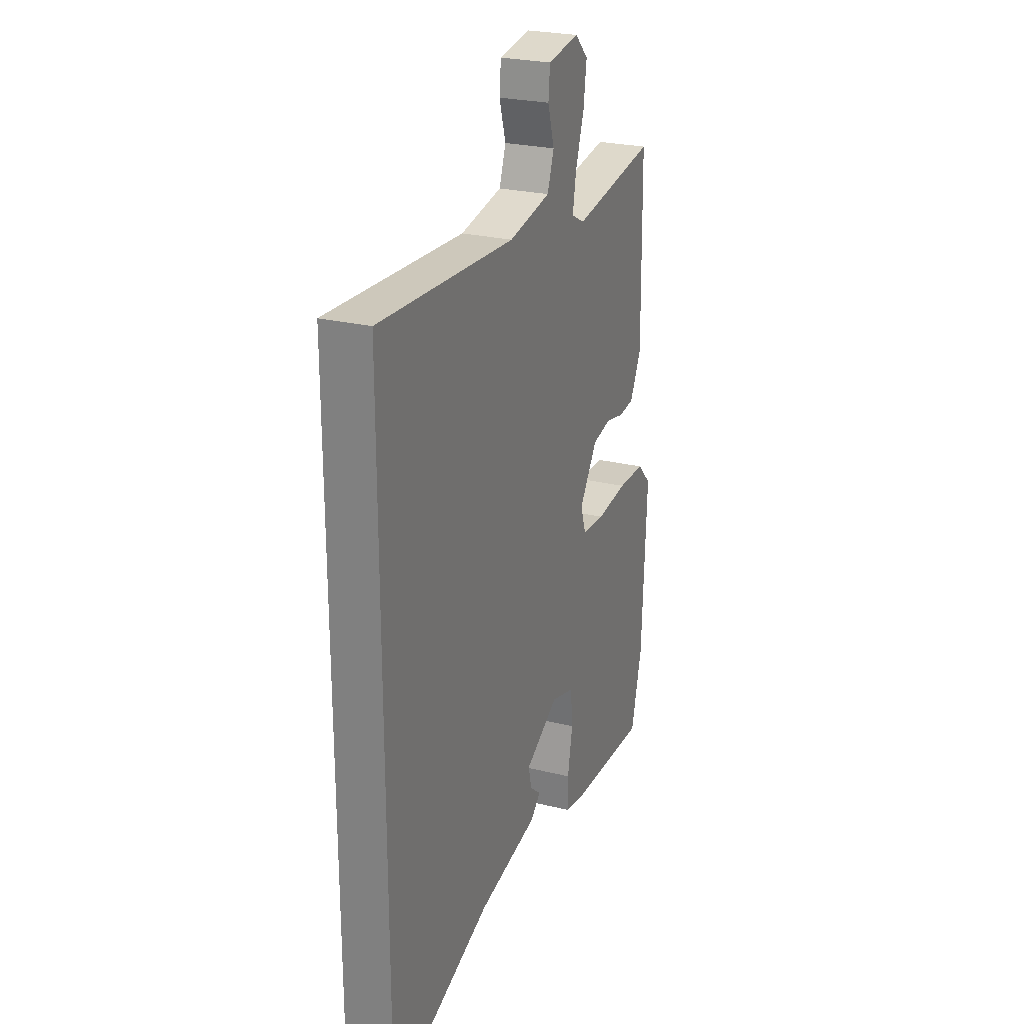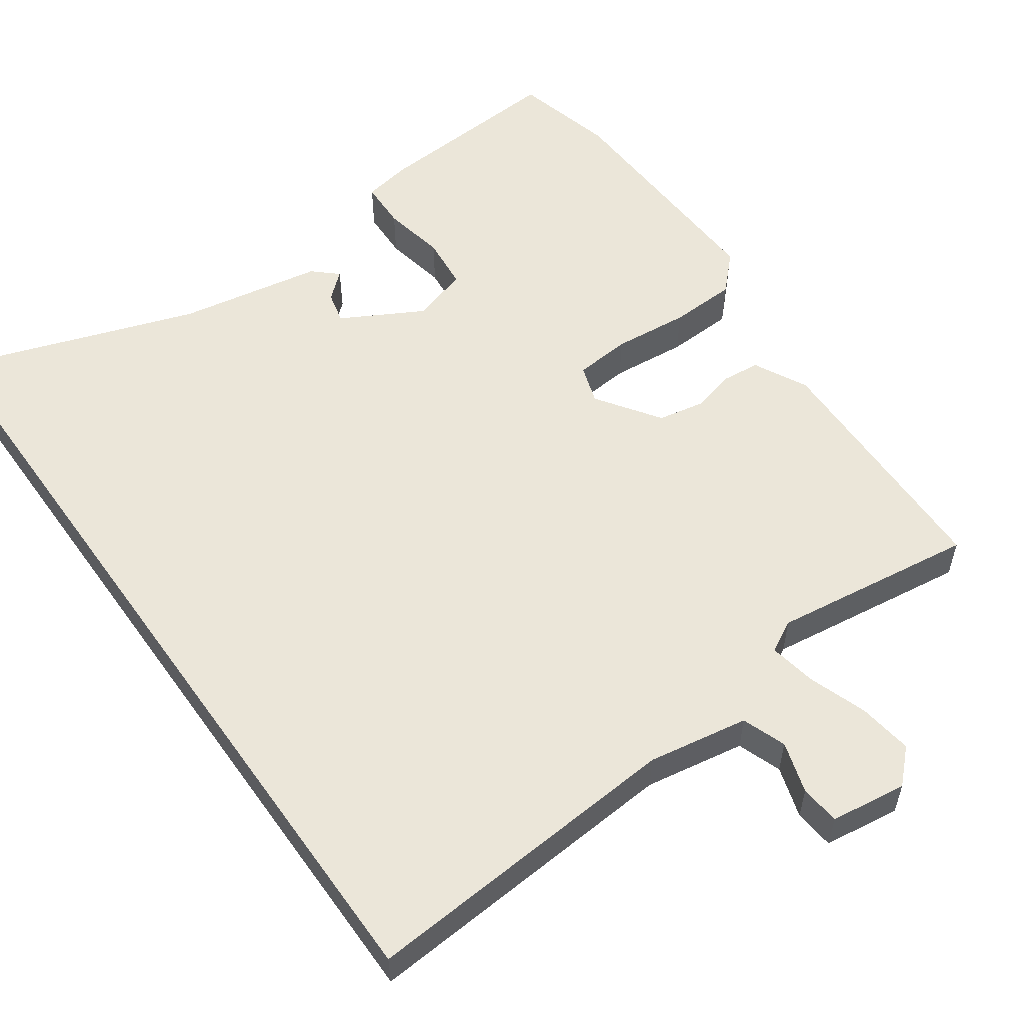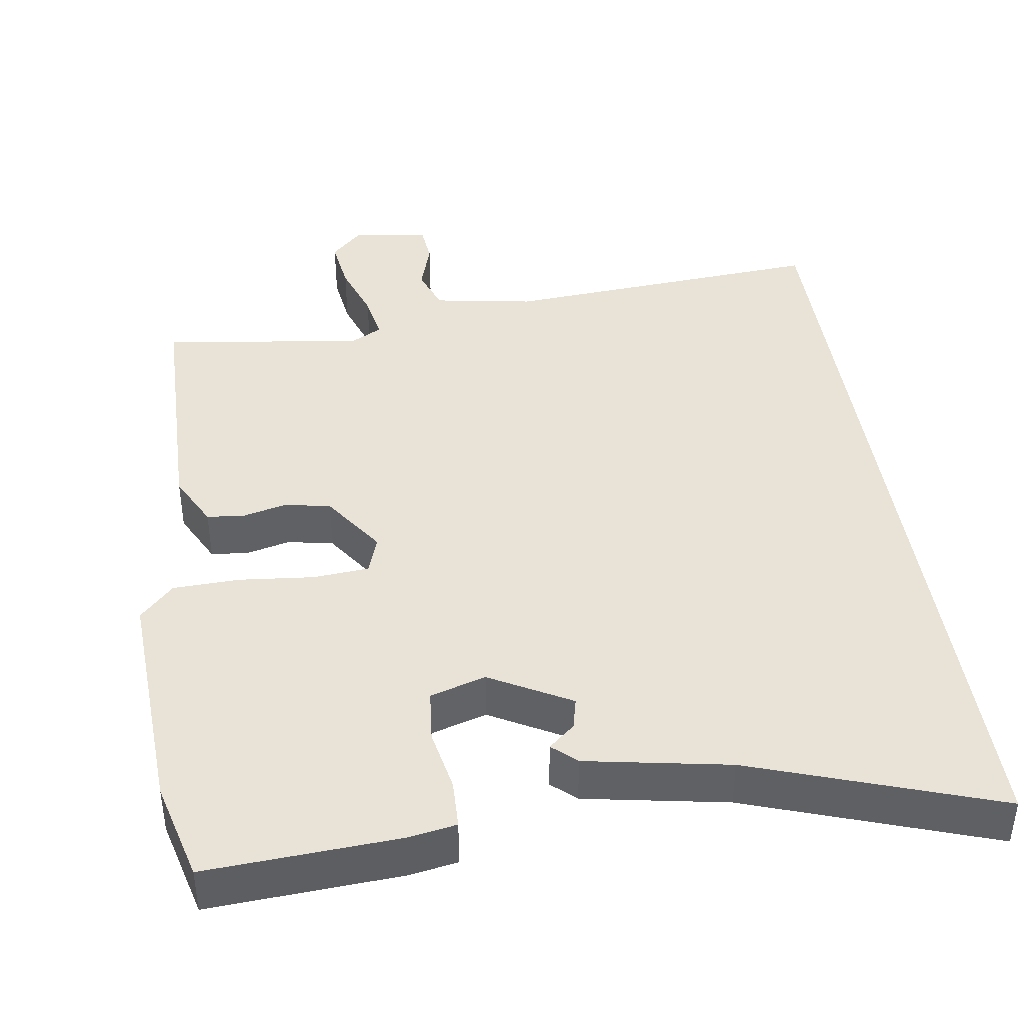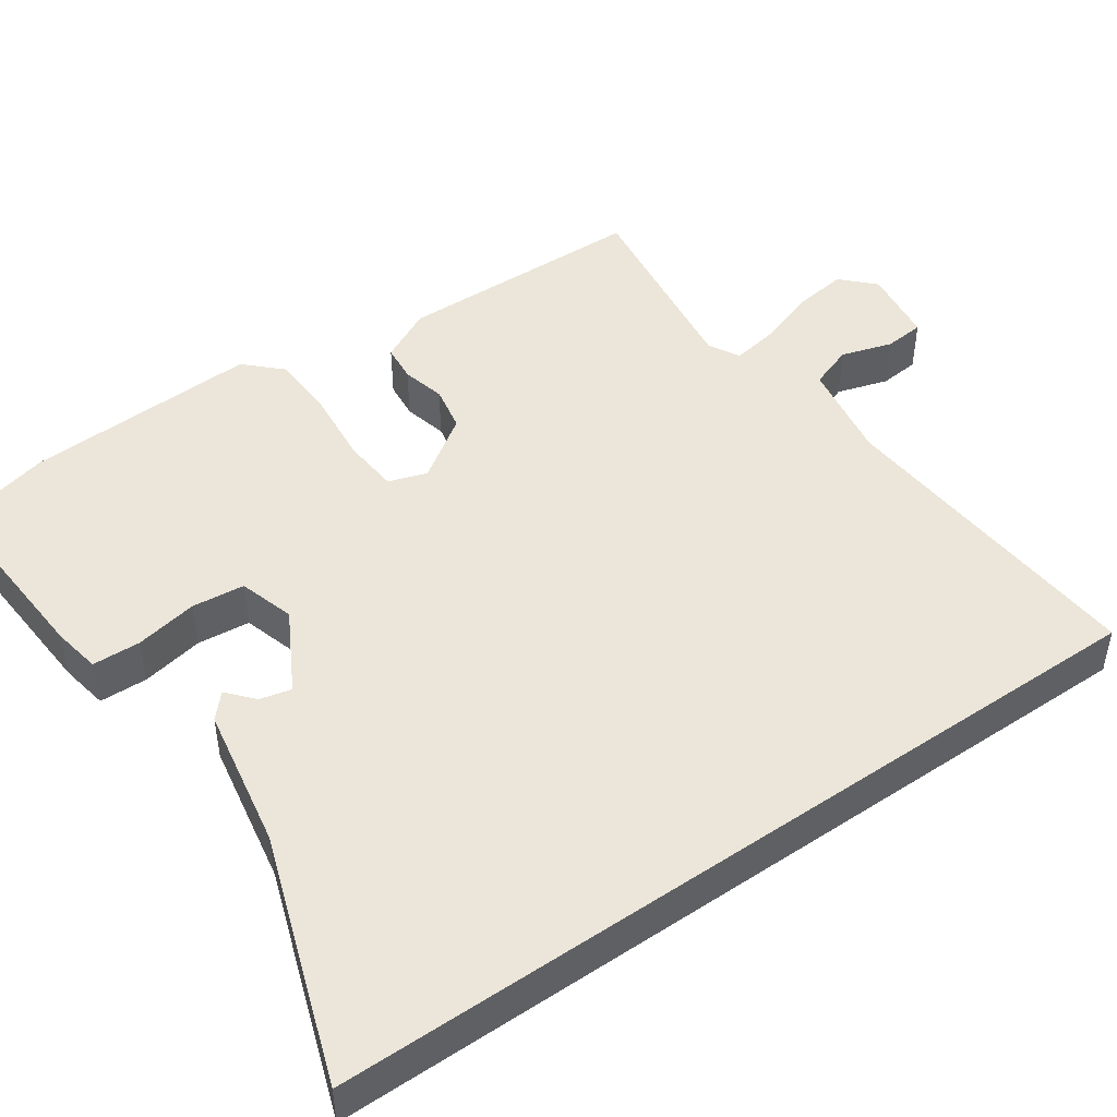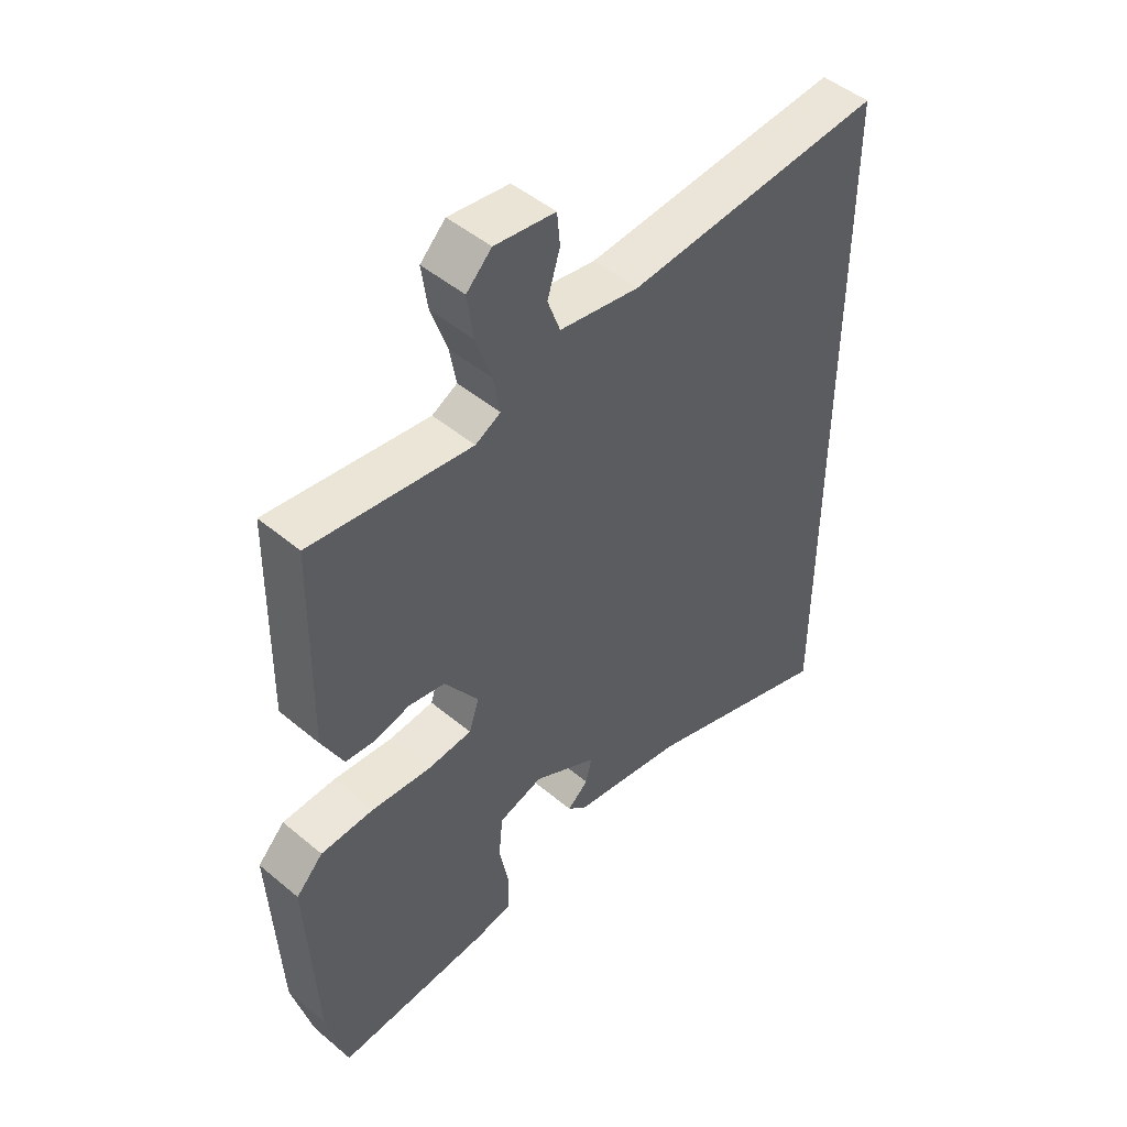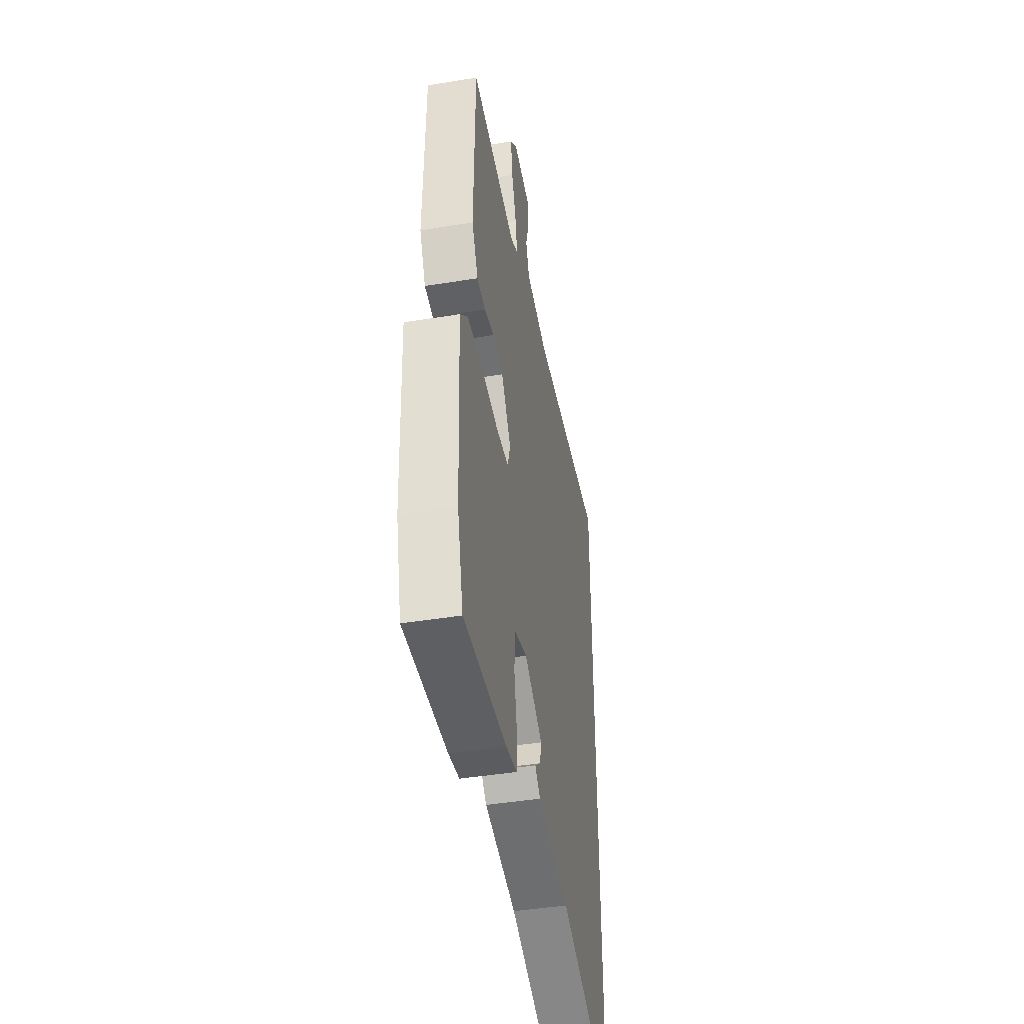
<metadata>
{"format":"obj","ext":"obj","renderer":"f3d","projection":"perspective","resolution":1024,"background":"white","views":[{"elev":25.4,"azim":-68.4,"up":"+Z"},{"elev":56.0,"azim":-35.4,"up":"+Y"},{"elev":41.7,"azim":171.4,"up":"+Y"},{"elev":47.0,"azim":-124.9,"up":"+Y"},{"elev":48.2,"azim":133.0,"up":"+Z"},{"elev":-44.1,"azim":100.8,"up":"+Z"}]}
</metadata>
<code>
v -0.5 0.07 0.556
v -0.069 0.07 0.525
v 0.064 0.07 0.548
v 0.085 0.07 0.606
v 0.064 0.07 0.674
v 0.069 0.07 0.727
v 0.17 0.07 0.741
v 0.212 0.07 0.7
v 0.202 0.07 0.628
v 0.175 0.07 0.55
v 0.164 0.07 0.488
v 0.206 0.07 0.466
v 0.474 0.07 0.503
v 0.48 0.07 0.17
v 0.444 0.07 0.099
v 0.394 0.07 0.094
v 0.336 0.07 0.108
v 0.275 0.07 0.096
v 0.218 0.07 0.013
v 0.235 0.07 -0.038
v 0.309 0.07 -0.044
v 0.409 0.07 -0.034
v 0.497 0.07 -0.037
v 0.542 0.07 -0.083
v 0.527 0.07 -0.395
v 0.493 0.07 -0.528
v 0.239 0.07 -0.513
v 0.175 0.07 -0.502
v 0.173 0.07 -0.438
v 0.189 0.07 -0.355
v 0.182 0.07 -0.285
v 0.108 0.07 -0.263
v 0.001 0.07 -0.322
v 0.011 0.07 -0.364
v 0.046 0.07 -0.394
v 0.014 0.07 -0.423
v -0.176 0.07 -0.458
v -0.5 0.07 -0.571
v -0.5 0 0.556
v -0.069 0 0.525
v 0.064 0 0.548
v 0.085 0 0.606
v 0.064 0 0.674
v 0.069 0 0.727
v 0.17 0 0.741
v 0.212 0 0.7
v 0.202 0 0.628
v 0.175 0 0.55
v 0.164 0 0.488
v 0.206 0 0.466
v 0.474 0 0.503
v 0.48 0 0.17
v 0.444 0 0.099
v 0.394 0 0.094
v 0.336 0 0.108
v 0.275 0 0.096
v 0.218 0 0.013
v 0.235 0 -0.038
v 0.309 0 -0.044
v 0.409 0 -0.034
v 0.497 0 -0.037
v 0.542 0 -0.083
v 0.527 0 -0.395
v 0.493 0 -0.528
v 0.239 0 -0.513
v 0.175 0 -0.502
v 0.173 0 -0.438
v 0.189 0 -0.355
v 0.182 0 -0.285
v 0.108 0 -0.263
v 0.001 0 -0.322
v 0.011 0 -0.364
v 0.046 0 -0.394
v 0.014 0 -0.423
v -0.176 0 -0.458
v -0.5 0 -0.571
f 37 38 1 2
f 34 35 36 37
f 33 34 37
f 33 37 2 3
f 32 33 3 4
f 31 32 4
f 27 28 29 30
f 27 30 31
f 21 22 23 24
f 20 21 24 25
f 14 15 16 17
f 12 13 14 17
f 11 12 17 18
f 7 8 9 10
f 7 10 11
f 4 5 6 7
f 4 7 11
f 20 25 26 27
f 19 20 27 31
f 4 11 18 19
f 4 19 31
f 40 39 76 75
f 75 74 73 72
f 75 72 71
f 41 40 75 71
f 42 41 71 70
f 42 70 69
f 68 67 66 65
f 69 68 65
f 62 61 60 59
f 63 62 59 58
f 55 54 53 52
f 55 52 51 50
f 56 55 50 49
f 48 47 46 45
f 49 48 45
f 45 44 43 42
f 49 45 42
f 65 64 63 58
f 69 65 58 57
f 57 56 49 42
f 69 57 42
f 1 39 40 2
f 2 40 41 3
f 3 41 42 4
f 4 42 43 5
f 5 43 44 6
f 6 44 45 7
f 7 45 46 8
f 8 46 47 9
f 9 47 48 10
f 10 48 49 11
f 11 49 50 12
f 12 50 51 13
f 13 51 52 14
f 14 52 53 15
f 15 53 54 16
f 16 54 55 17
f 17 55 56 18
f 18 56 57 19
f 19 57 58 20
f 20 58 59 21
f 21 59 60 22
f 22 60 61 23
f 23 61 62 24
f 24 62 63 25
f 25 63 64 26
f 26 64 65 27
f 27 65 66 28
f 28 66 67 29
f 29 67 68 30
f 30 68 69 31
f 31 69 70 32
f 32 70 71 33
f 33 71 72 34
f 34 72 73 35
f 35 73 74 36
f 36 74 75 37
f 37 75 76 38
f 38 76 39 1

</code>
